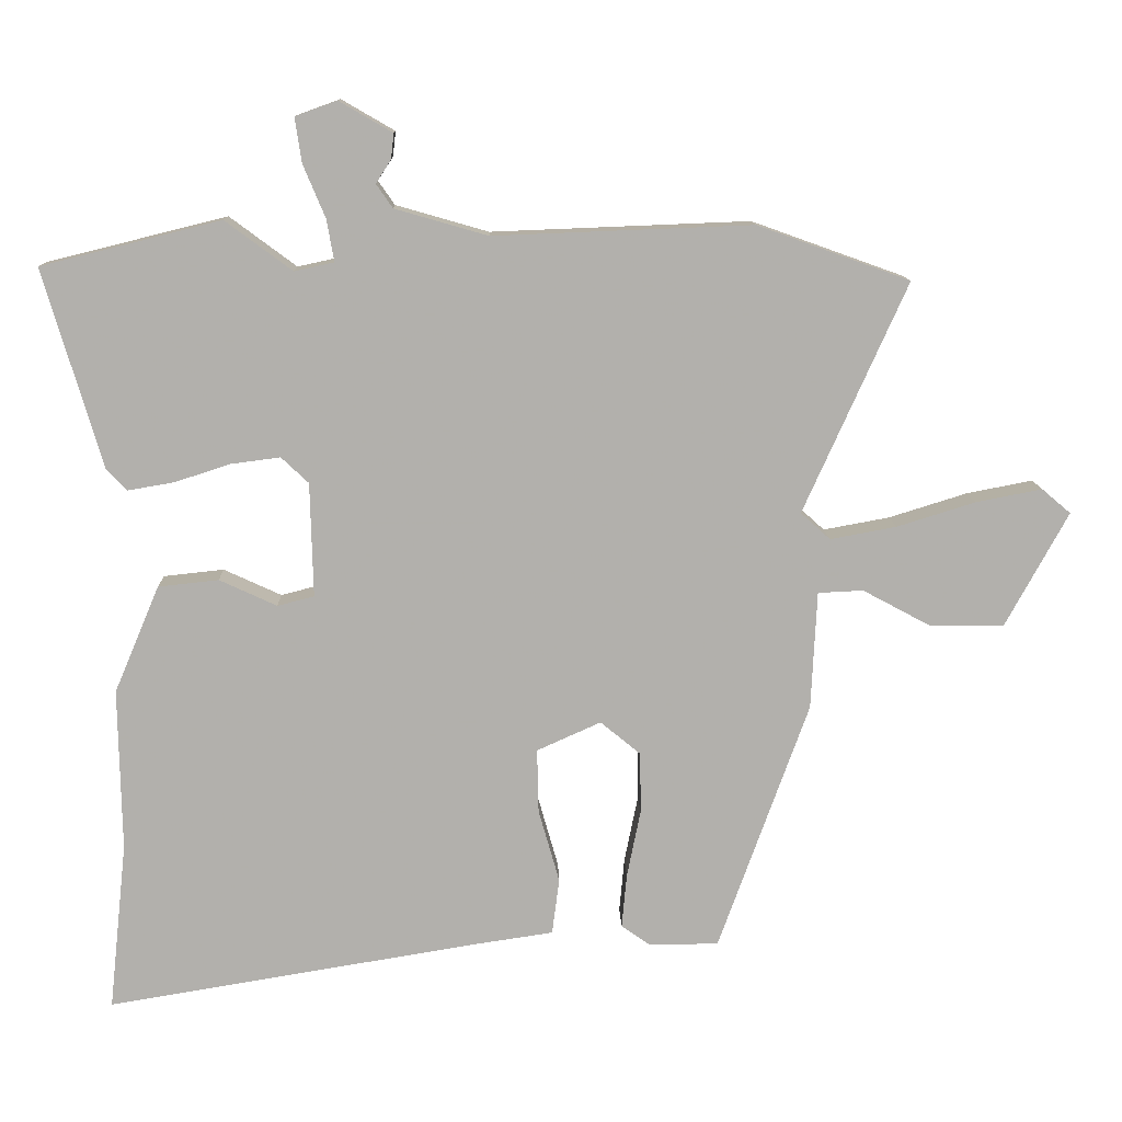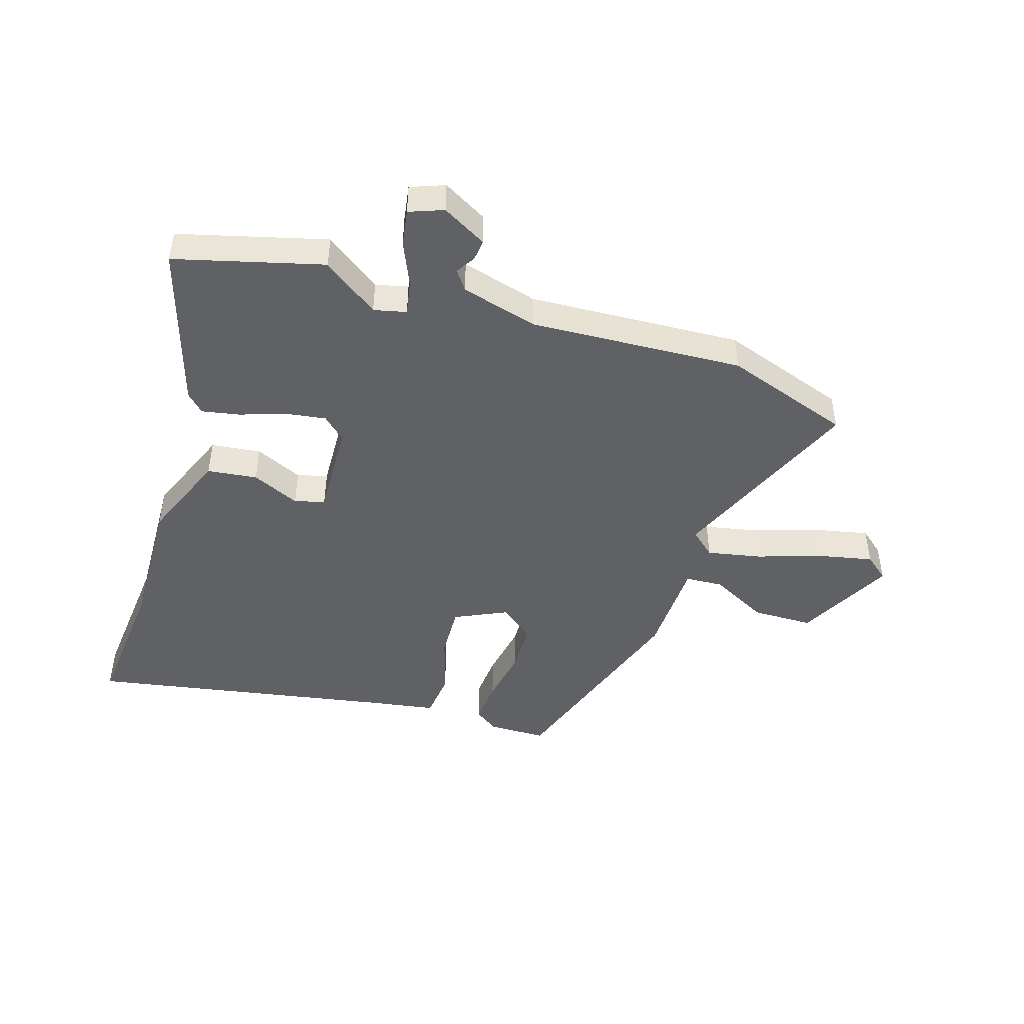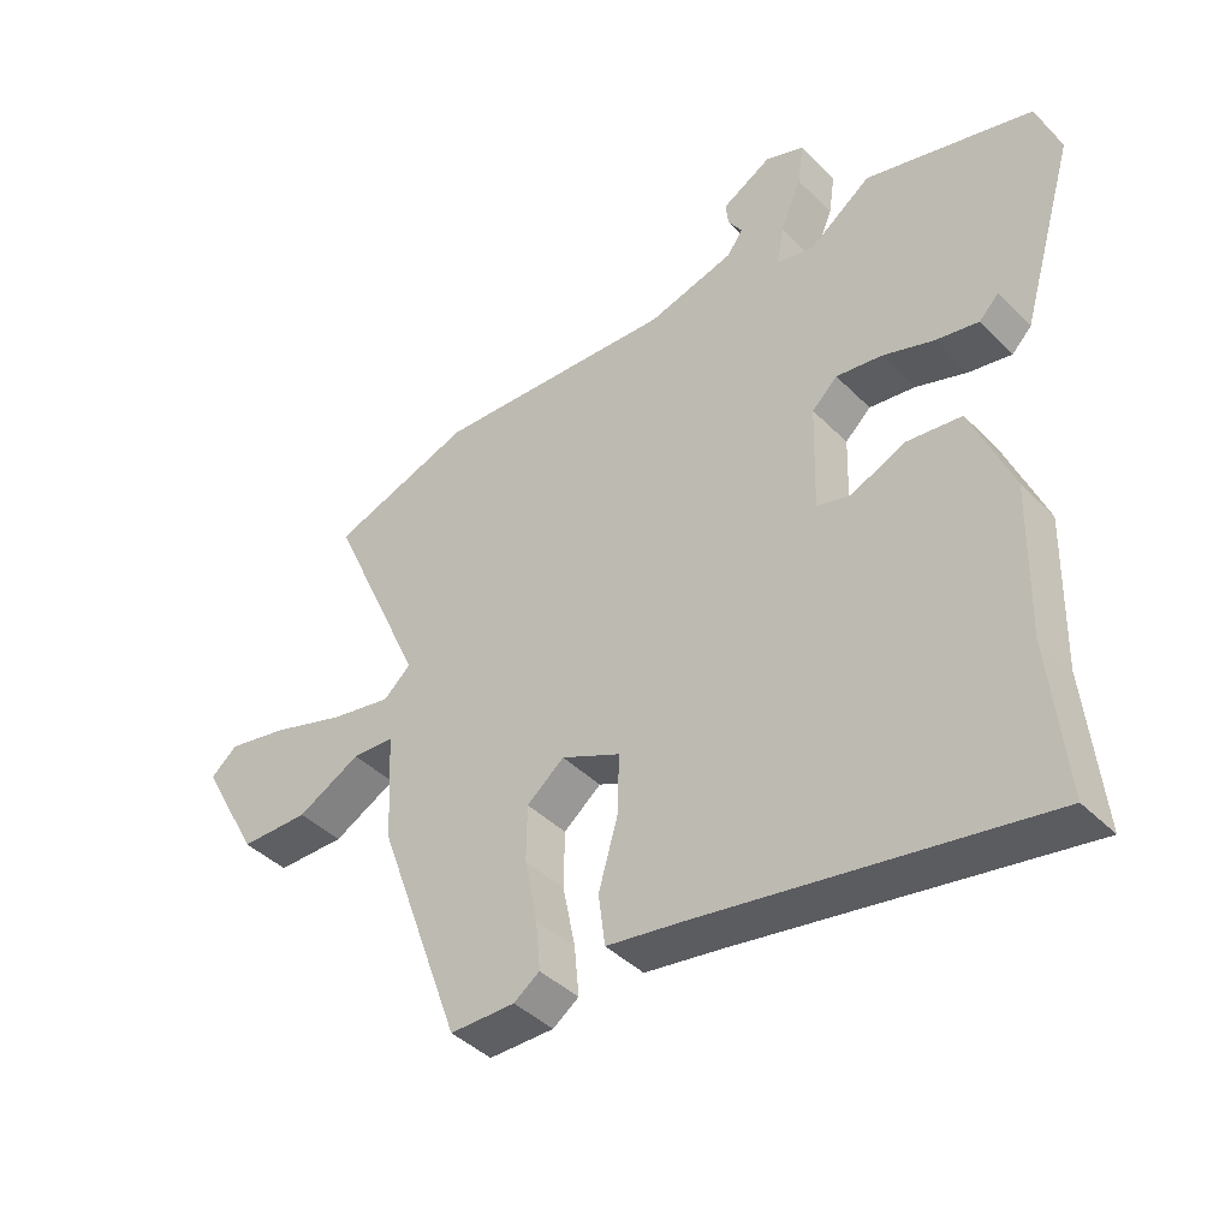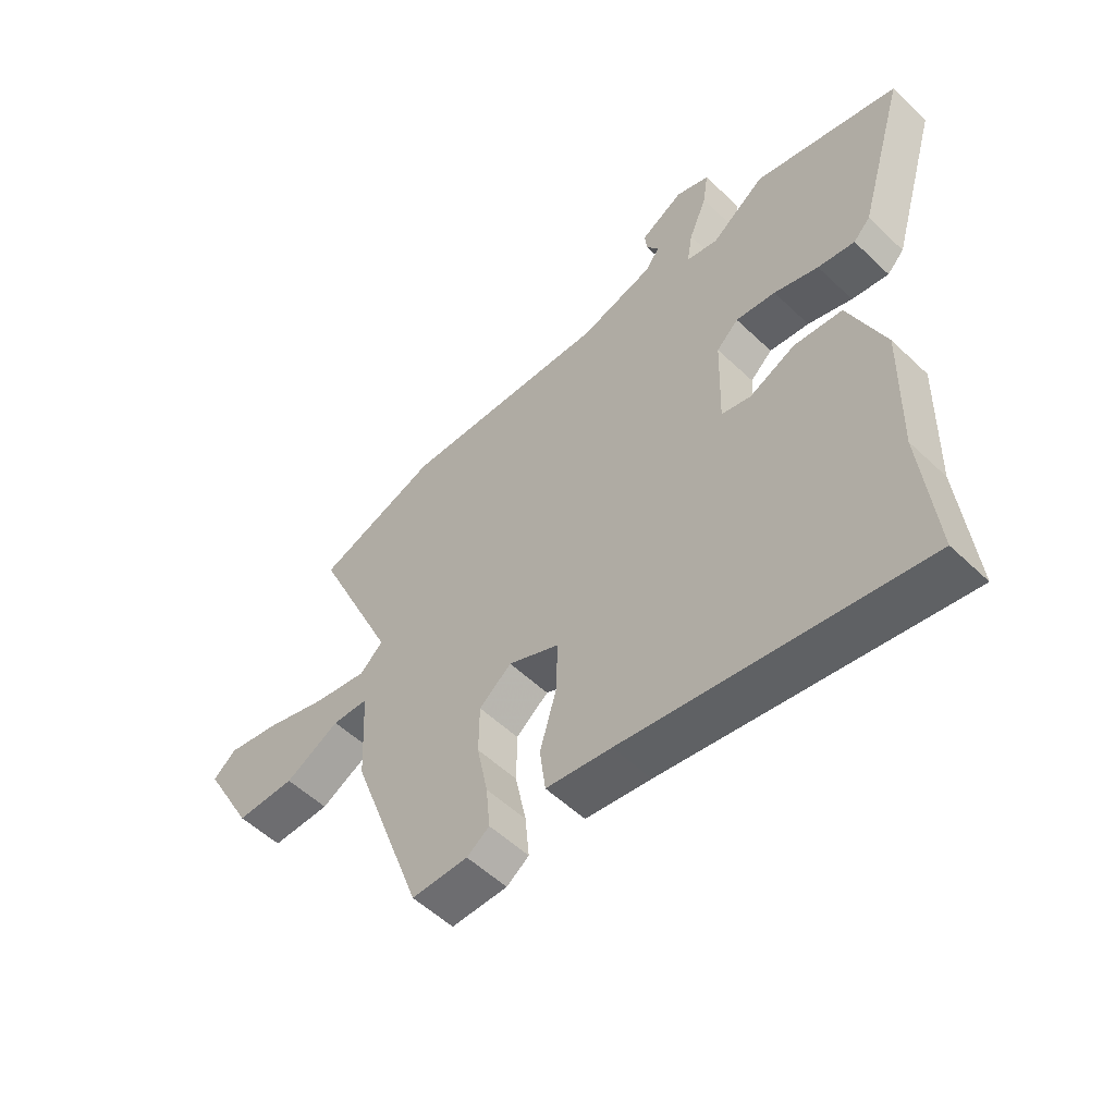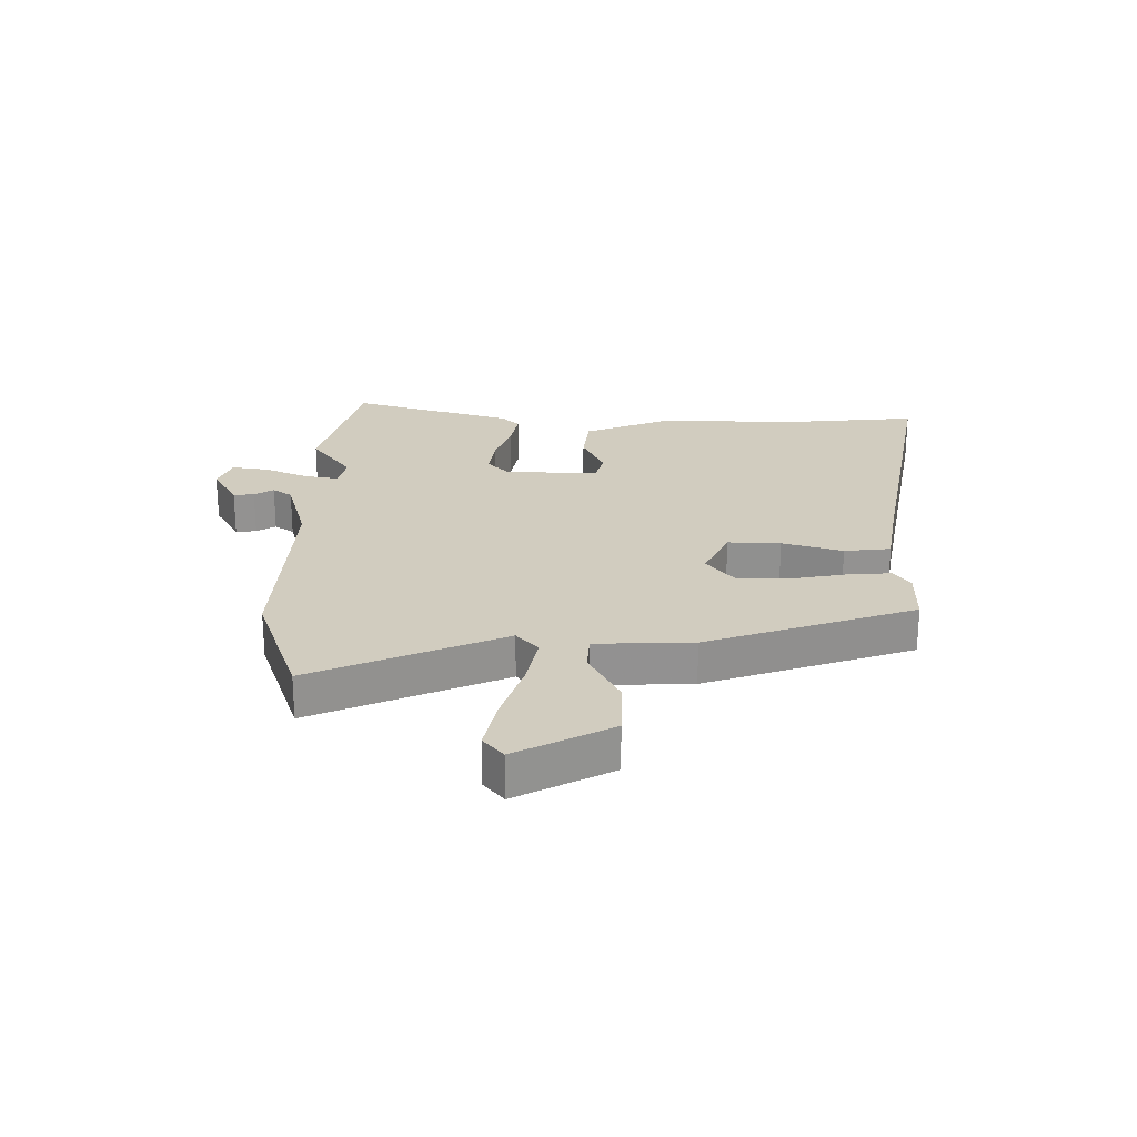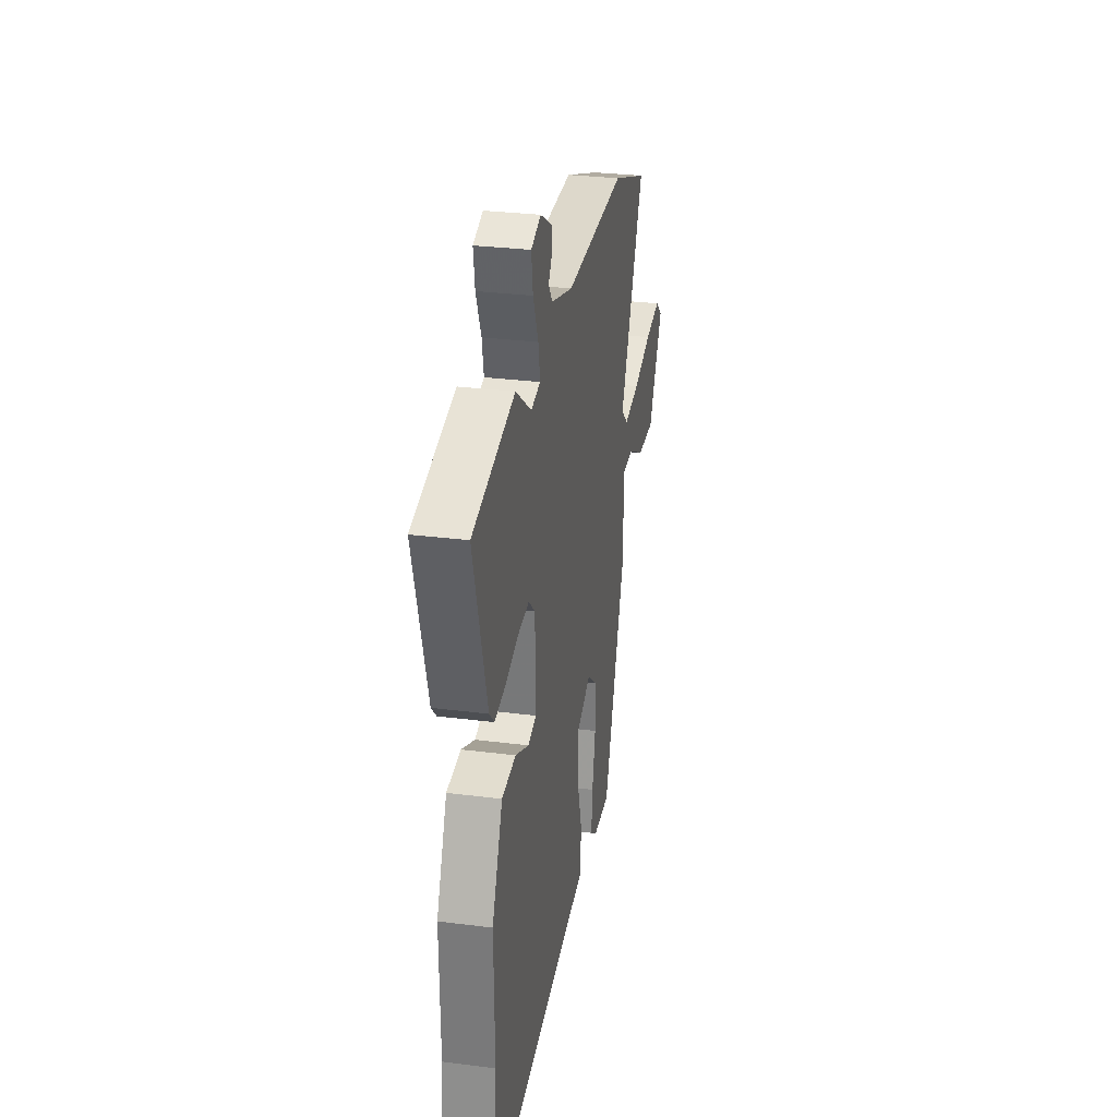
<metadata>
{"format":"obj","ext":"obj","renderer":"f3d","projection":"perspective","resolution":1024,"background":"white","views":[{"elev":11.6,"azim":-1.5,"up":"+Z"},{"elev":-46.7,"azim":-16.5,"up":"+Y"},{"elev":-41.2,"azim":-140.2,"up":"+Z"},{"elev":-54.1,"azim":-135.3,"up":"+Z"},{"elev":24.0,"azim":91.3,"up":"+Y"},{"elev":29.3,"azim":-79.3,"up":"+Z"}]}
</metadata>
<code>
v 0.357 0.07 -0.484
v 0.259 0.07 -0.484
v 0.22 0.07 -0.456
v 0.227 0.07 -0.381
v 0.246 0.07 -0.287
v 0.245 0.07 -0.202
v 0.189 0.07 -0.156
v 0.1 0.07 -0.196
v 0.102 0.07 -0.285
v 0.131 0.07 -0.387
v 0.121 0.07 -0.465
v 0.007 0.07 -0.482
v -0.507 0.07 -0.567
v -0.482 0.07 -0.333
v -0.486 0.07 -0.107
v -0.423 0.07 0.042
v -0.339 0.07 0.051
v -0.259 0.07 0.014
v -0.208 0.07 0.027
v -0.212 0.07 0.186
v -0.25 0.07 0.222
v -0.319 0.07 0.213
v -0.396 0.07 0.188
v -0.46 0.07 0.177
v -0.489 0.07 0.207
v -0.57 0.07 0.483
v -0.32 0.07 0.545
v -0.227 0.07 0.476
v -0.172 0.07 0.488
v -0.182 0.07 0.546
v -0.213 0.07 0.62
v -0.222 0.07 0.682
v -0.164 0.07 0.703
v -0.09 0.07 0.66
v -0.094 0.07 0.625
v -0.115 0.07 0.593
v -0.092 0.07 0.56
v 0.037 0.07 0.523
v 0.397 0.07 0.537
v 0.609 0.07 0.461
v 0.465 0.07 0.141
v 0.506 0.07 0.104
v 0.598 0.07 0.121
v 0.707 0.07 0.155
v 0.799 0.07 0.173
v 0.839 0.07 0.139
v 0.752 0.07 -0.02
v 0.649 0.07 -0.02
v 0.554 0.07 0.031
v 0.491 0.07 0.028
v 0.483 0.07 -0.136
v 0.357 0 -0.484
v 0.259 0 -0.484
v 0.22 0 -0.456
v 0.227 0 -0.381
v 0.246 0 -0.287
v 0.245 0 -0.202
v 0.189 0 -0.156
v 0.1 0 -0.196
v 0.102 0 -0.285
v 0.131 0 -0.387
v 0.121 0 -0.465
v 0.007 0 -0.482
v -0.507 0 -0.567
v -0.482 0 -0.333
v -0.486 0 -0.107
v -0.423 0 0.042
v -0.339 0 0.051
v -0.259 0 0.014
v -0.208 0 0.027
v -0.212 0 0.186
v -0.25 0 0.222
v -0.319 0 0.213
v -0.396 0 0.188
v -0.46 0 0.177
v -0.489 0 0.207
v -0.57 0 0.483
v -0.32 0 0.545
v -0.227 0 0.476
v -0.172 0 0.488
v -0.182 0 0.546
v -0.213 0 0.62
v -0.222 0 0.682
v -0.164 0 0.703
v -0.09 0 0.66
v -0.094 0 0.625
v -0.115 0 0.593
v -0.092 0 0.56
v 0.037 0 0.523
v 0.397 0 0.537
v 0.609 0 0.461
v 0.465 0 0.141
v 0.506 0 0.104
v 0.598 0 0.121
v 0.707 0 0.155
v 0.799 0 0.173
v 0.839 0 0.139
v 0.752 0 -0.02
v 0.649 0 -0.02
v 0.554 0 0.031
v 0.491 0 0.028
v 0.483 0 -0.136
f 3 4 5
f 2 3 5
f 1 2 5
f 51 1 5
f 50 51 5
f 47 48 49
f 46 47 49
f 45 46 49
f 44 45 49
f 43 44 49
f 42 43 49 50
f 50 5 6
f 42 50 6
f 41 42 6
f 41 6 7
f 40 41 7
f 39 40 7
f 38 39 7
f 34 35 36
f 33 34 36
f 32 33 36
f 31 32 36
f 30 31 36
f 29 30 36 37
f 26 27 28
f 25 26 28
f 24 25 28
f 23 24 28
f 22 23 28
f 21 22 28 29
f 37 38 7
f 29 37 7
f 21 29 7
f 20 21 7
f 16 17 18
f 15 16 18
f 14 15 18
f 14 18 19
f 13 14 19
f 12 13 19
f 12 19 20
f 11 12 20
f 10 11 20
f 9 10 20
f 20 7 8
f 8 9 20
f 56 55 54
f 56 54 53
f 56 53 52
f 56 52 102
f 56 102 101
f 100 99 98
f 100 98 97
f 100 97 96
f 100 96 95
f 100 95 94
f 101 100 94 93
f 57 56 101
f 57 101 93
f 57 93 92
f 58 57 92
f 58 92 91
f 58 91 90
f 58 90 89
f 87 86 85
f 87 85 84
f 87 84 83
f 87 83 82
f 87 82 81
f 88 87 81 80
f 79 78 77
f 79 77 76
f 79 76 75
f 79 75 74
f 79 74 73
f 80 79 73 72
f 58 89 88
f 58 88 80
f 58 80 72
f 58 72 71
f 69 68 67
f 69 67 66
f 69 66 65
f 70 69 65
f 70 65 64
f 70 64 63
f 71 70 63
f 71 63 62
f 71 62 61
f 71 61 60
f 59 58 71
f 71 60 59
f 1 52 53 2
f 2 53 54 3
f 3 54 55 4
f 4 55 56 5
f 5 56 57 6
f 6 57 58 7
f 7 58 59 8
f 8 59 60 9
f 9 60 61 10
f 10 61 62 11
f 11 62 63 12
f 12 63 64 13
f 13 64 65 14
f 14 65 66 15
f 15 66 67 16
f 16 67 68 17
f 17 68 69 18
f 18 69 70 19
f 19 70 71 20
f 20 71 72 21
f 21 72 73 22
f 22 73 74 23
f 23 74 75 24
f 24 75 76 25
f 25 76 77 26
f 26 77 78 27
f 27 78 79 28
f 28 79 80 29
f 29 80 81 30
f 30 81 82 31
f 31 82 83 32
f 32 83 84 33
f 33 84 85 34
f 34 85 86 35
f 35 86 87 36
f 36 87 88 37
f 37 88 89 38
f 38 89 90 39
f 39 90 91 40
f 40 91 92 41
f 41 92 93 42
f 42 93 94 43
f 43 94 95 44
f 44 95 96 45
f 45 96 97 46
f 46 97 98 47
f 47 98 99 48
f 48 99 100 49
f 49 100 101 50
f 50 101 102 51
f 51 102 52 1

</code>
